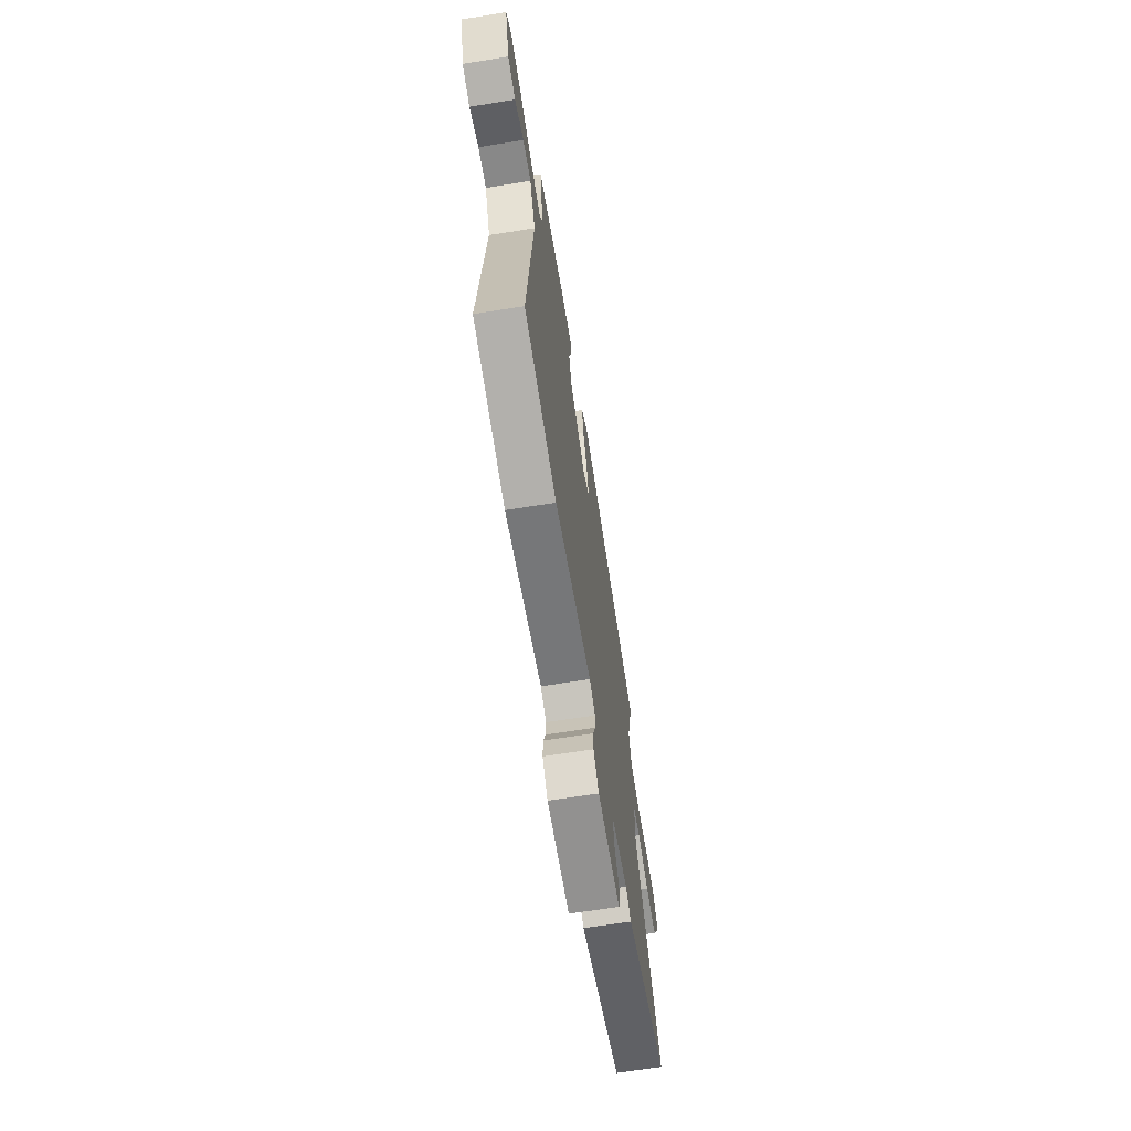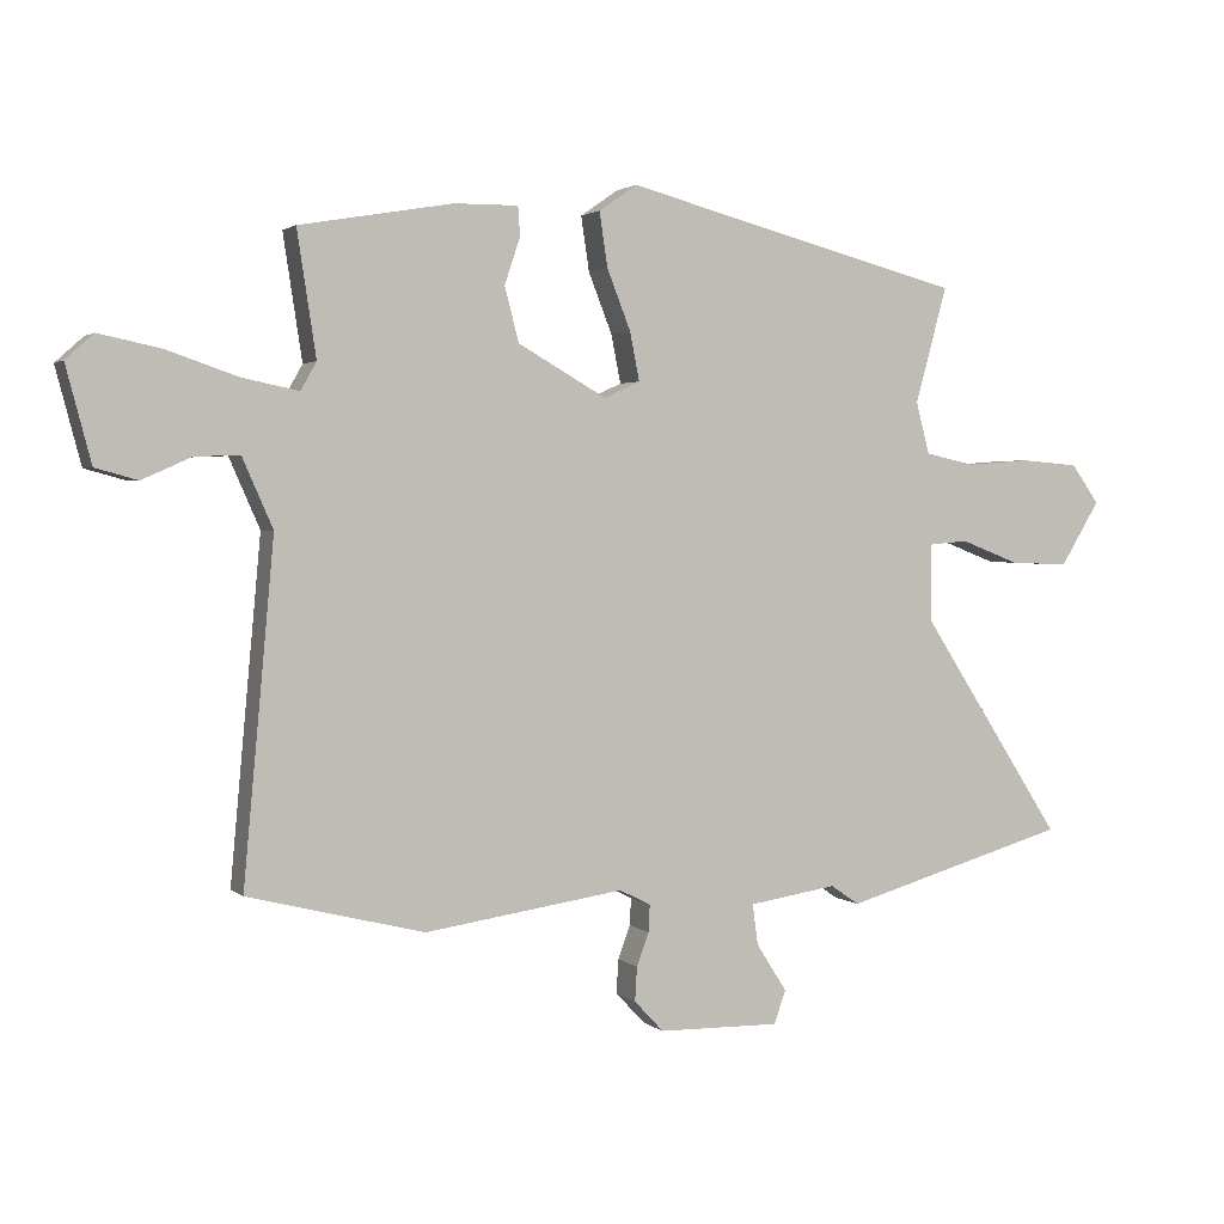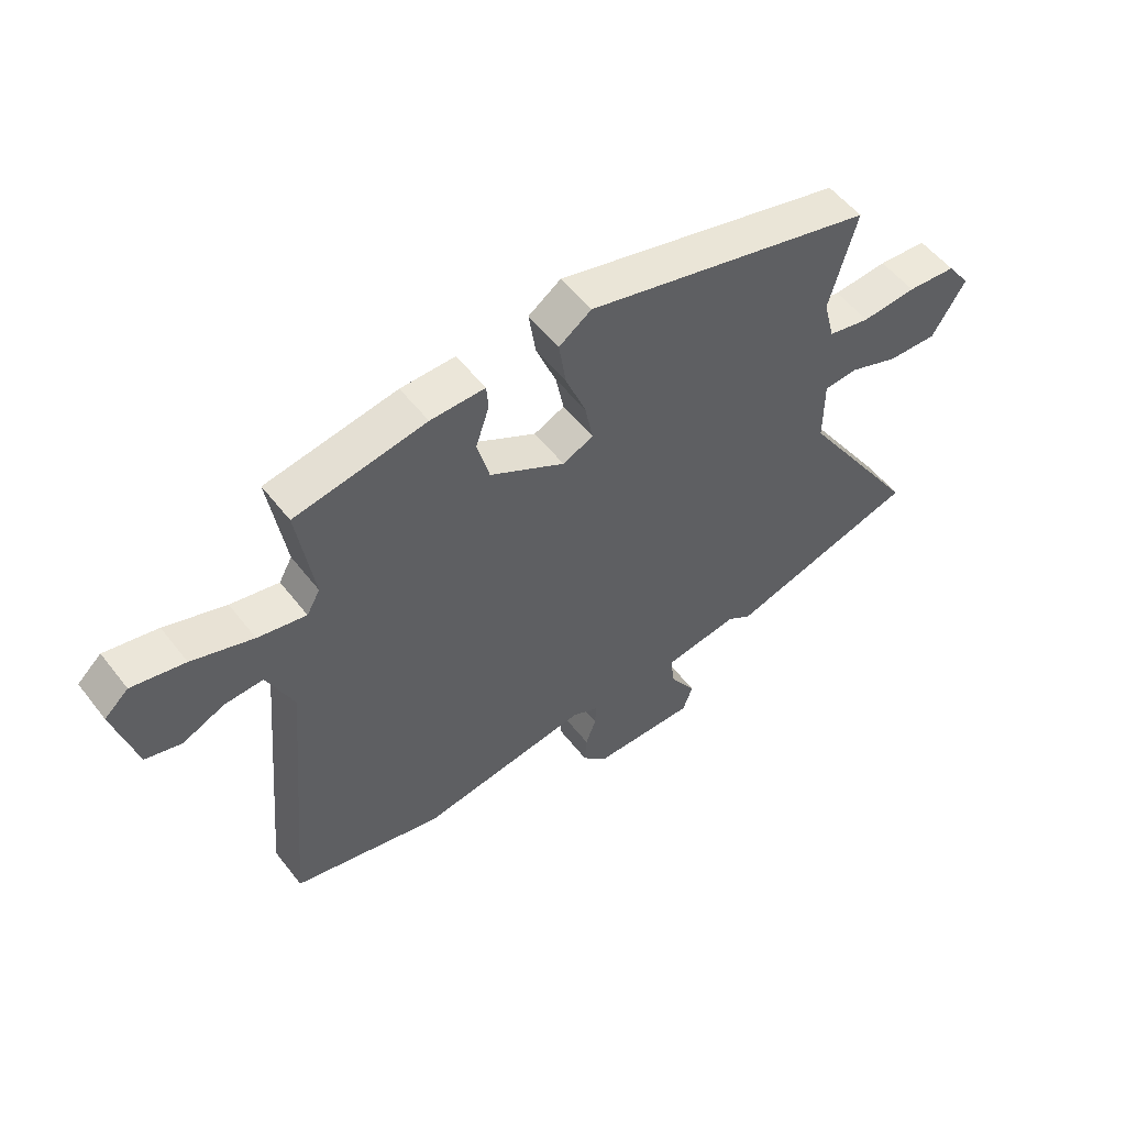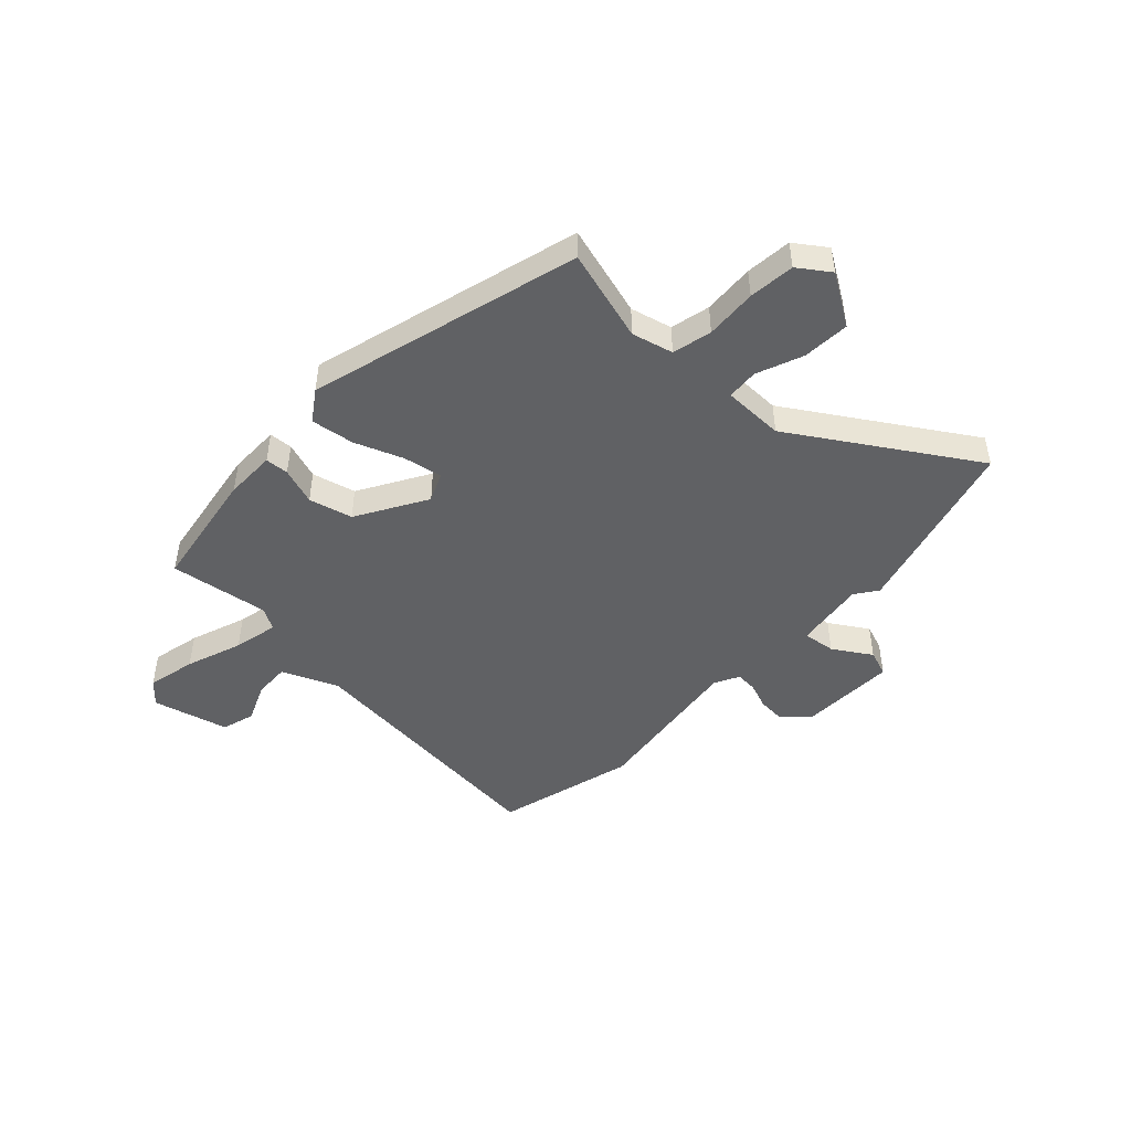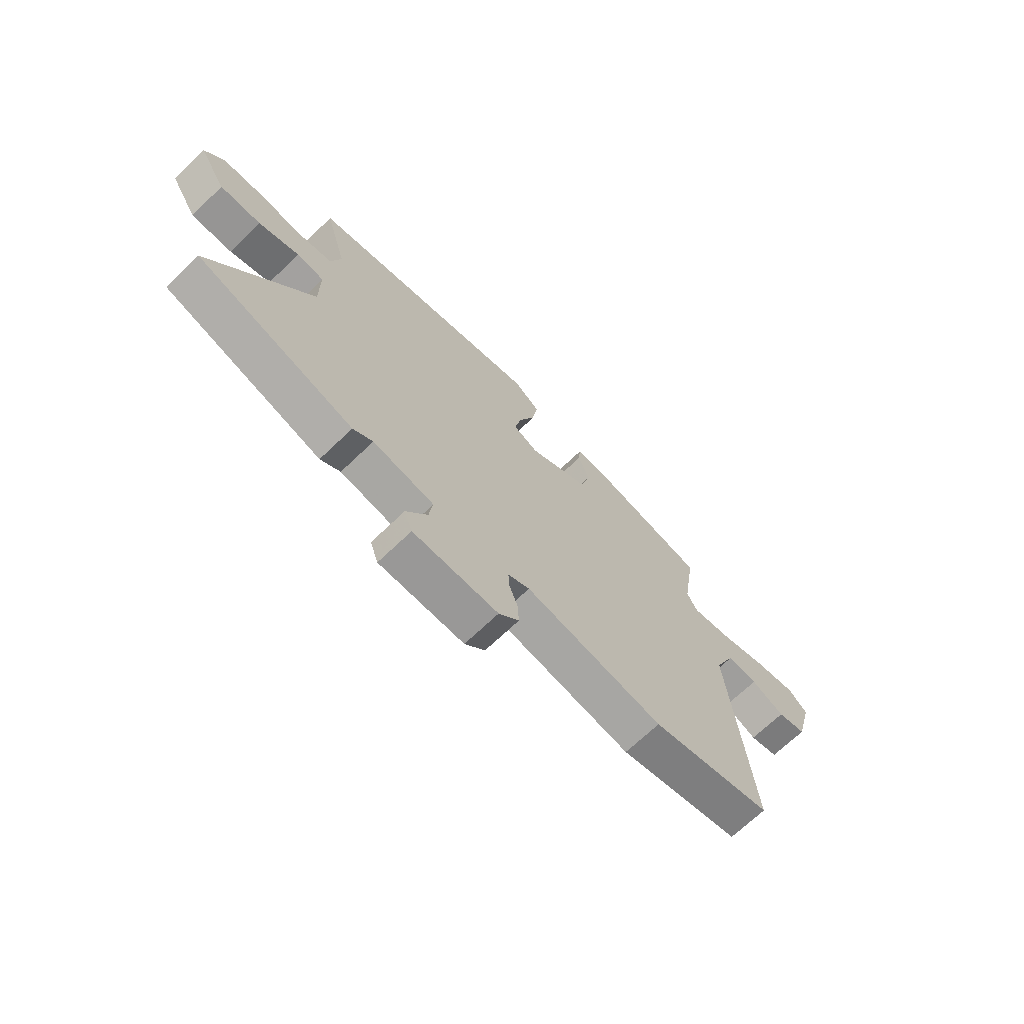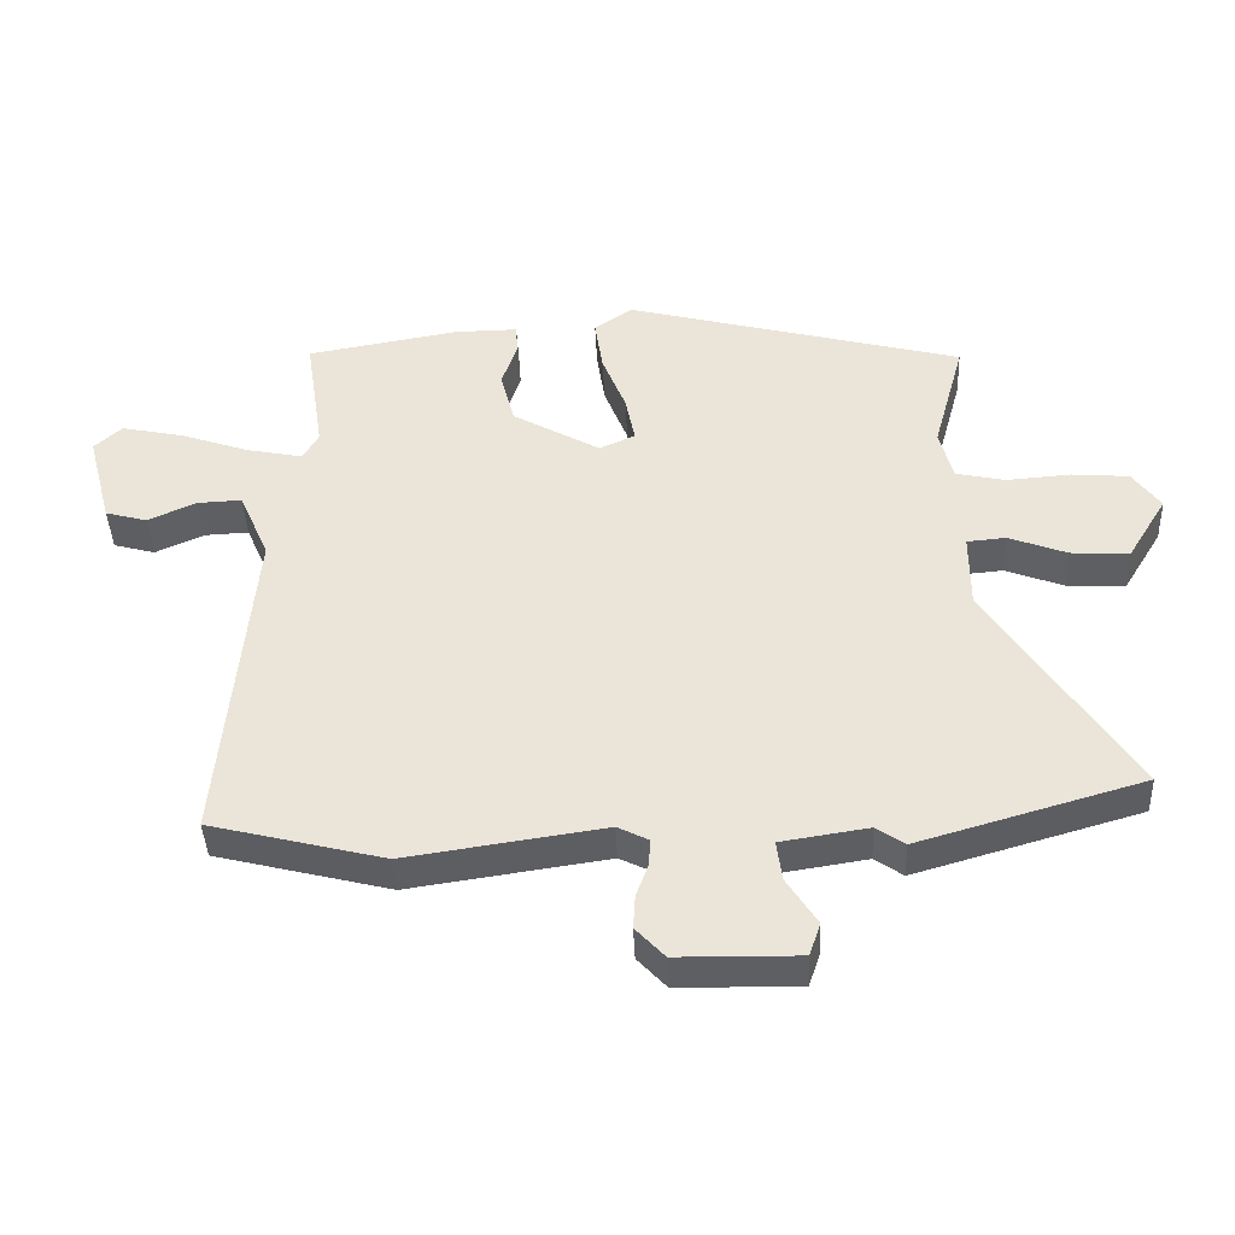
<metadata>
{"format":"obj","ext":"obj","renderer":"f3d","projection":"perspective","resolution":1024,"background":"white","views":[{"elev":-65.2,"azim":-80.8,"up":"+Z"},{"elev":2.2,"azim":-22.4,"up":"+Z"},{"elev":54.1,"azim":-37.1,"up":"+Z"},{"elev":-46.9,"azim":46.1,"up":"+Y"},{"elev":-69.3,"azim":133.8,"up":"+Z"},{"elev":-41.2,"azim":2.5,"up":"+Z"}]}
</metadata>
<code>
v 0.686 0.07 -0.446
v 0.353 0.07 -0.542
v 0.311 0.07 -0.513
v 0.181 0.07 -0.533
v 0.189 0.07 -0.593
v 0.234 0.07 -0.663
v 0.217 0.07 -0.712
v 0.037 0.07 -0.709
v -0.006 0.07 -0.663
v -0.003 0.07 -0.613
v 0.015 0.07 -0.564
v 0.017 0.07 -0.524
v -0.029 0.07 -0.501
v -0.323 0.07 -0.544
v -0.582 0.07 -0.479
v -0.537 0.07 0.016
v -0.582 0.07 0.118
v -0.648 0.07 0.115
v -0.72 0.07 0.083
v -0.782 0.07 0.1
v -0.819 0.07 0.24
v -0.778 0.07 0.277
v -0.687 0.07 0.258
v -0.582 0.07 0.222
v -0.499 0.07 0.205
v -0.476 0.07 0.246
v -0.504 0.07 0.429
v -0.278 0.07 0.468
v -0.184 0.07 0.469
v -0.181 0.07 0.426
v -0.204 0.07 0.357
v -0.183 0.07 0.277
v -0.053 0.07 0.203
v 0 0.07 0.227
v -0.014 0.07 0.298
v -0.049 0.07 0.387
v -0.061 0.07 0.467
v -0.005 0.07 0.506
v 0.497 0.07 0.375
v 0.45 0.07 0.204
v 0.47 0.07 0.128
v 0.543 0.07 0.112
v 0.638 0.07 0.119
v 0.723 0.07 0.112
v 0.764 0.07 0.055
v 0.706 0.07 -0.04
v 0.619 0.07 -0.036
v 0.533 0.07 -0.003
v 0.475 0.07 -0.008
v 0.475 0.07 -0.121
v 0.686 0 -0.446
v 0.353 0 -0.542
v 0.311 0 -0.513
v 0.181 0 -0.533
v 0.189 0 -0.593
v 0.234 0 -0.663
v 0.217 0 -0.712
v 0.037 0 -0.709
v -0.006 0 -0.663
v -0.003 0 -0.613
v 0.015 0 -0.564
v 0.017 0 -0.524
v -0.029 0 -0.501
v -0.323 0 -0.544
v -0.582 0 -0.479
v -0.537 0 0.016
v -0.582 0 0.118
v -0.648 0 0.115
v -0.72 0 0.083
v -0.782 0 0.1
v -0.819 0 0.24
v -0.778 0 0.277
v -0.687 0 0.258
v -0.582 0 0.222
v -0.499 0 0.205
v -0.476 0 0.246
v -0.504 0 0.429
v -0.278 0 0.468
v -0.184 0 0.469
v -0.181 0 0.426
v -0.204 0 0.357
v -0.183 0 0.277
v -0.053 0 0.203
v 0 0 0.227
v -0.014 0 0.298
v -0.049 0 0.387
v -0.061 0 0.467
v -0.005 0 0.506
v 0.497 0 0.375
v 0.45 0 0.204
v 0.47 0 0.128
v 0.543 0 0.112
v 0.638 0 0.119
v 0.723 0 0.112
v 0.764 0 0.055
v 0.706 0 -0.04
v 0.619 0 -0.036
v 0.533 0 -0.003
v 0.475 0 -0.008
v 0.475 0 -0.121
f 45 46 47 48
f 45 48 49
f 42 43 44 45
f 41 42 45 49
f 40 41 49 50
f 38 39 40
f 35 36 37 38
f 34 35 38 40
f 33 34 40 50
f 28 29 30 31
f 26 27 28 31
f 25 26 31 32
f 21 22 23 24
f 21 24 25
f 18 19 20 21
f 17 18 21 25
f 16 17 25 32
f 13 14 15 16
f 12 13 16 32
f 8 9 10 11
f 8 11 12
f 5 6 7 8
f 4 5 8 12
f 3 4 12 32
f 3 32 33 50
f 1 2 3 50
f 98 97 96 95
f 99 98 95
f 95 94 93 92
f 99 95 92 91
f 100 99 91 90
f 90 89 88
f 88 87 86 85
f 90 88 85 84
f 100 90 84 83
f 81 80 79 78
f 81 78 77 76
f 82 81 76 75
f 74 73 72 71
f 75 74 71
f 71 70 69 68
f 75 71 68 67
f 82 75 67 66
f 66 65 64 63
f 82 66 63 62
f 61 60 59 58
f 62 61 58
f 58 57 56 55
f 62 58 55 54
f 82 62 54 53
f 100 83 82 53
f 100 53 52 51
f 1 51 52 2
f 2 52 53 3
f 3 53 54 4
f 4 54 55 5
f 5 55 56 6
f 6 56 57 7
f 7 57 58 8
f 8 58 59 9
f 9 59 60 10
f 10 60 61 11
f 11 61 62 12
f 12 62 63 13
f 13 63 64 14
f 14 64 65 15
f 15 65 66 16
f 16 66 67 17
f 17 67 68 18
f 18 68 69 19
f 19 69 70 20
f 20 70 71 21
f 21 71 72 22
f 22 72 73 23
f 23 73 74 24
f 24 74 75 25
f 25 75 76 26
f 26 76 77 27
f 27 77 78 28
f 28 78 79 29
f 29 79 80 30
f 30 80 81 31
f 31 81 82 32
f 32 82 83 33
f 33 83 84 34
f 34 84 85 35
f 35 85 86 36
f 36 86 87 37
f 37 87 88 38
f 38 88 89 39
f 39 89 90 40
f 40 90 91 41
f 41 91 92 42
f 42 92 93 43
f 43 93 94 44
f 44 94 95 45
f 45 95 96 46
f 46 96 97 47
f 47 97 98 48
f 48 98 99 49
f 49 99 100 50
f 50 100 51 1

</code>
